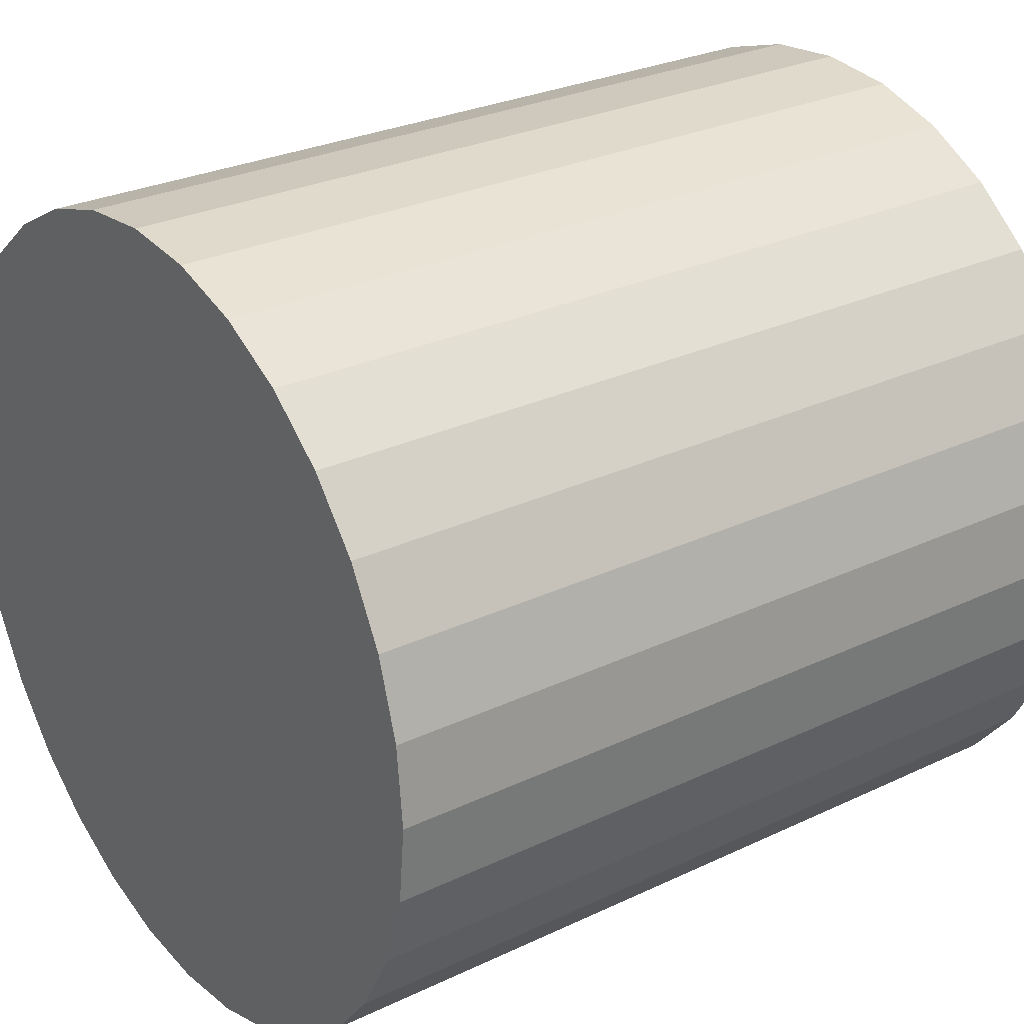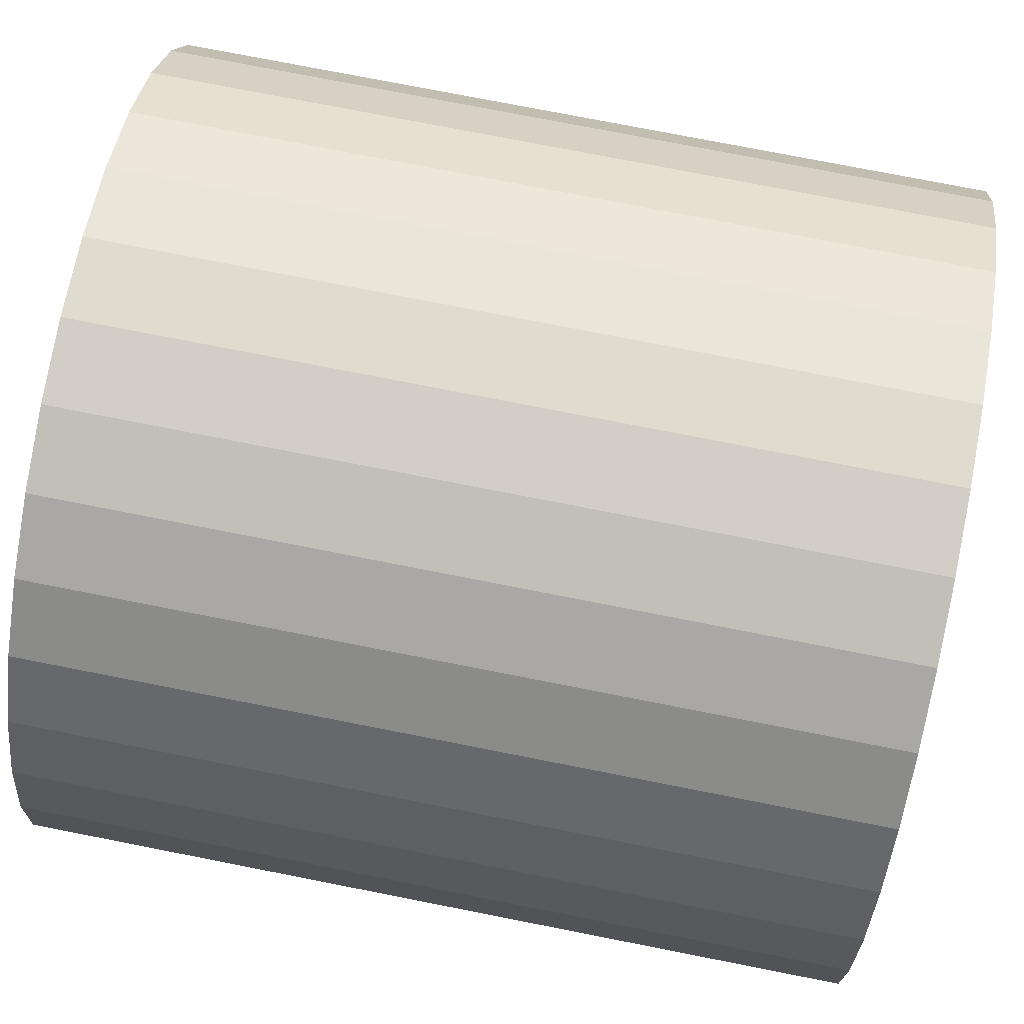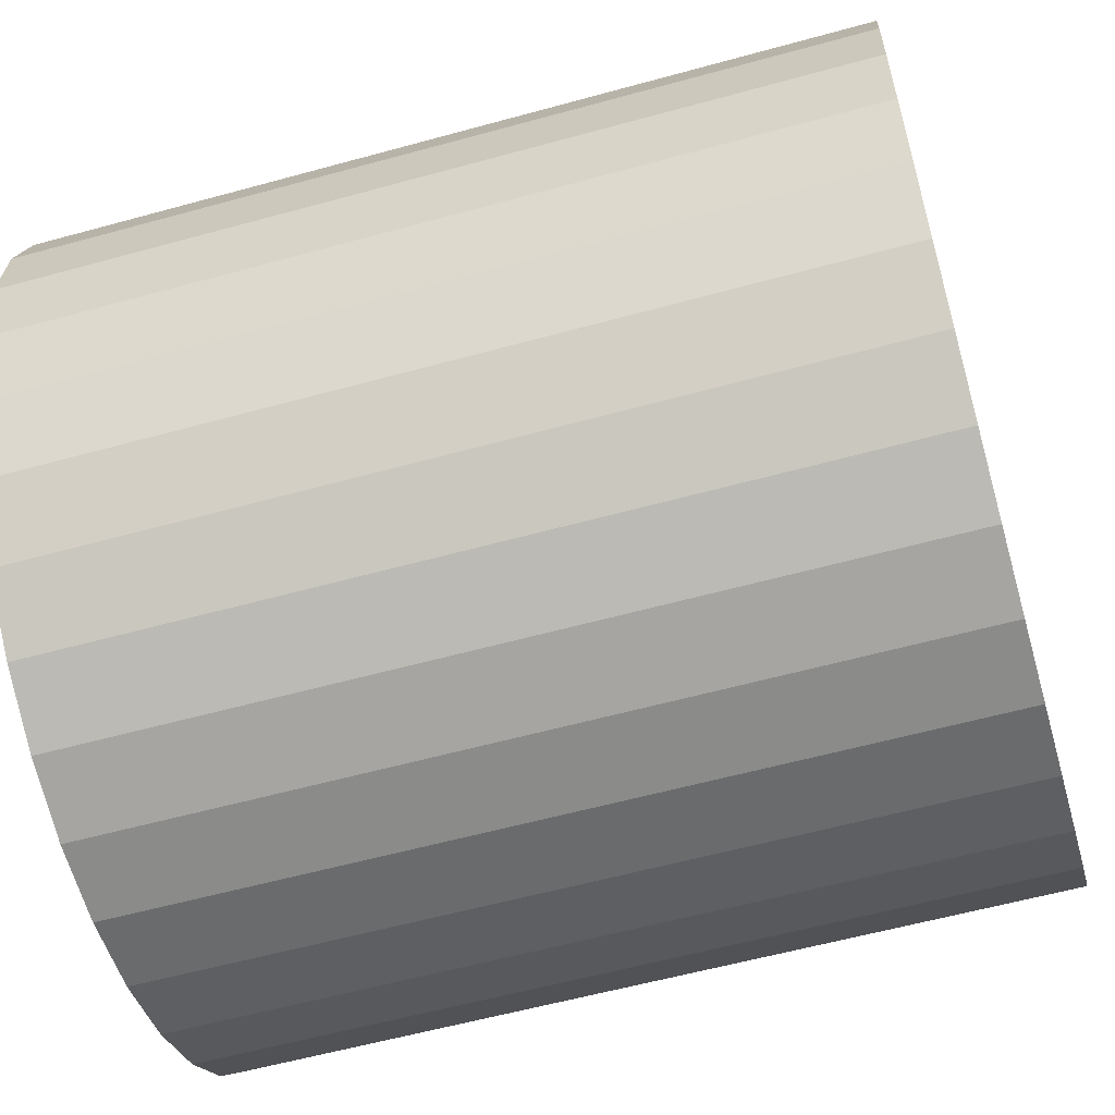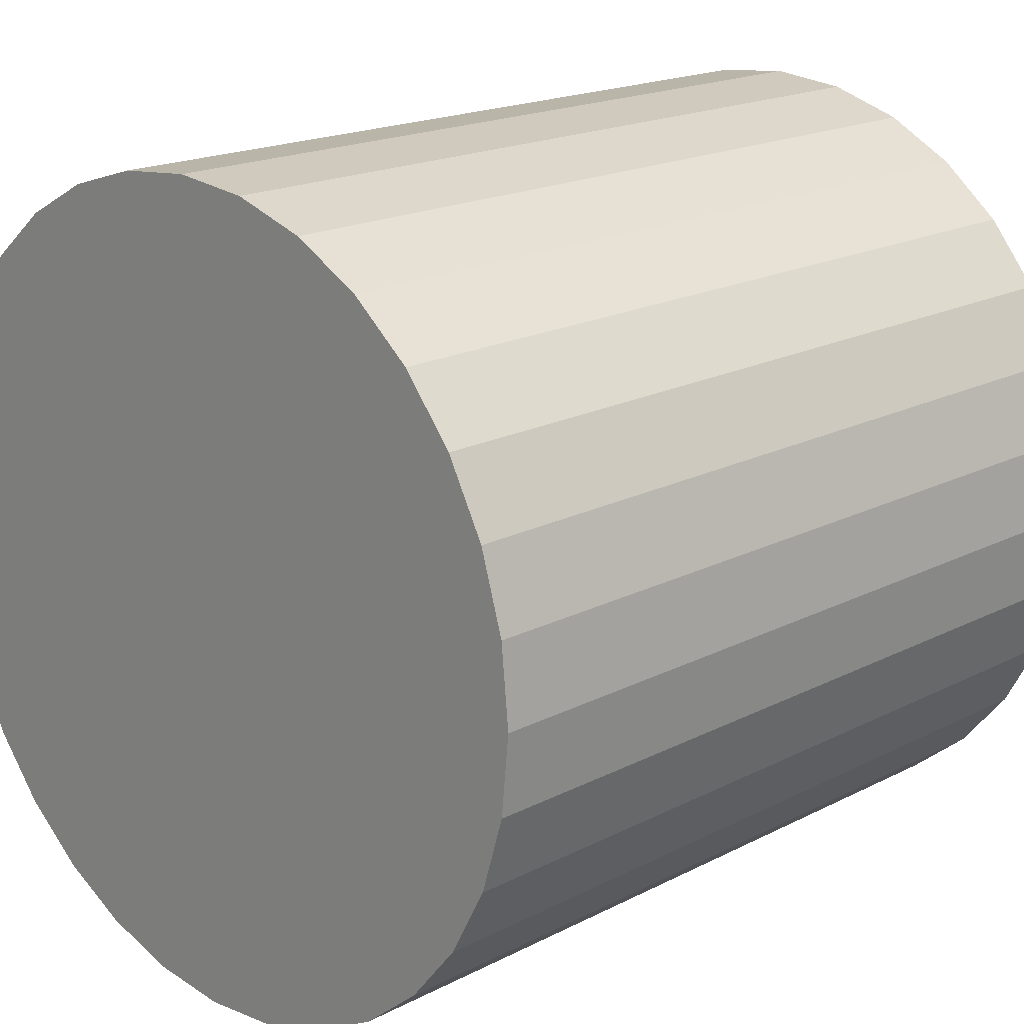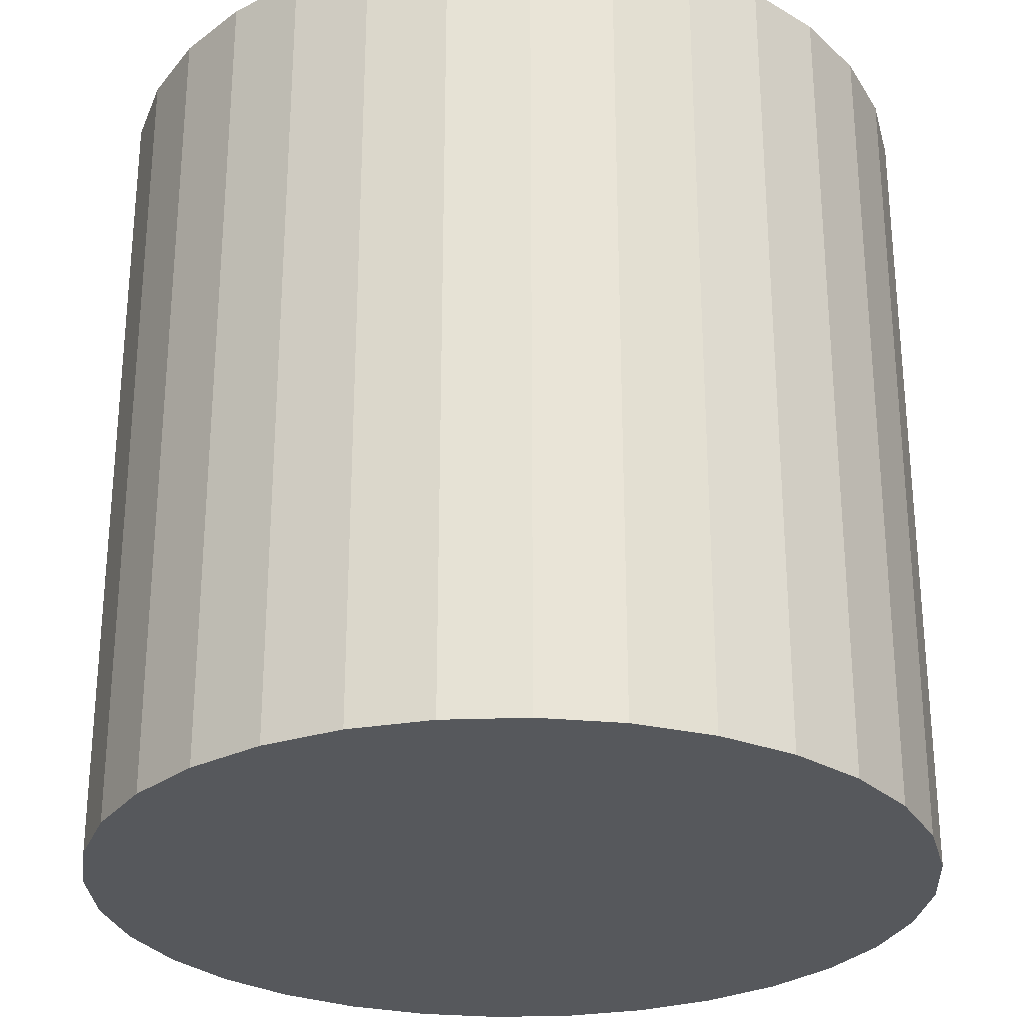
<metadata>
{"format":"obj","ext":"obj","renderer":"f3d","projection":"perspective","resolution":1024,"background":"white","views":[{"elev":27.9,"azim":54.1,"up":"+Z"},{"elev":76.3,"azim":101.1,"up":"+Z"},{"elev":-58.5,"azim":-74.1,"up":"+Z"},{"elev":18.4,"azim":45.3,"up":"+Z"},{"elev":-28.0,"azim":98.8,"up":"+Y"}]}
</metadata>
<code>
o Cylinder
v 0 -1 -1
v 0 1 -1
v 0.1951 -1 -0.9808
v 0.1951 1 -0.9808
v 0.3827 -1 -0.9239
v 0.3827 1 -0.9239
v 0.5556 -1 -0.8315
v 0.5556 1 -0.8315
v 0.7071 -1 -0.7071
v 0.7071 1 -0.7071
v 0.8315 -1 -0.5556
v 0.8315 1 -0.5556
v 0.9239 -1 -0.3827
v 0.9239 1 -0.3827
v 0.9808 -1 -0.1951
v 0.9808 1 -0.1951
v 1 -1 -0
v 1 1 -0
v 0.9808 -1 0.1951
v 0.9808 1 0.1951
v 0.9239 -1 0.3827
v 0.9239 1 0.3827
v 0.8315 -1 0.5556
v 0.8315 1 0.5556
v 0.7071 -1 0.7071
v 0.7071 1 0.7071
v 0.5556 -1 0.8315
v 0.5556 1 0.8315
v 0.3827 -1 0.9239
v 0.3827 1 0.9239
v 0.1951 -1 0.9808
v 0.1951 1 0.9808
v -0 -1 1
v -0 1 1
v -0.1951 -1 0.9808
v -0.1951 1 0.9808
v -0.3827 -1 0.9239
v -0.3827 1 0.9239
v -0.5556 -1 0.8315
v -0.5556 1 0.8315
v -0.7071 -1 0.7071
v -0.7071 1 0.7071
v -0.8315 -1 0.5556
v -0.8315 1 0.5556
v -0.9239 -1 0.3827
v -0.9239 1 0.3827
v -0.9808 -1 0.1951
v -0.9808 1 0.1951
v -1 -1 -1e-06
v -1 1 -1e-06
v -0.9808 -1 -0.1951
v -0.9808 1 -0.1951
v -0.9239 -1 -0.3827
v -0.9239 1 -0.3827
v -0.8315 -1 -0.5556
v -0.8315 1 -0.5556
v -0.7071 -1 -0.7071
v -0.7071 1 -0.7071
v -0.5556 -1 -0.8315
v -0.5556 1 -0.8315
v -0.3827 -1 -0.9239
v -0.3827 1 -0.9239
v -0.1951 -1 -0.9808
v -0.1951 1 -0.9808
f 1 2 3
f 3 4 5
f 5 6 7
f 7 8 9
f 9 10 11
f 11 12 13
f 13 14 15
f 15 16 17
f 17 18 19
f 19 20 21
f 21 22 23
f 23 24 25
f 25 26 27
f 27 28 29
f 29 30 31
f 31 32 33
f 33 34 35
f 35 36 37
f 37 38 39
f 39 40 41
f 41 42 43
f 43 44 45
f 45 46 47
f 47 48 49
f 49 50 51
f 51 52 53
f 53 54 55
f 55 56 57
f 57 58 59
f 59 60 61
f 4 2 6
f 63 64 1
f 61 62 63
f 1 3 63
f 2 4 3
f 4 6 5
f 6 8 7
f 8 10 9
f 10 12 11
f 12 14 13
f 14 16 15
f 16 18 17
f 18 20 19
f 20 22 21
f 22 24 23
f 24 26 25
f 26 28 27
f 28 30 29
f 30 32 31
f 32 34 33
f 34 36 35
f 36 38 37
f 38 40 39
f 40 42 41
f 42 44 43
f 44 46 45
f 46 48 47
f 48 50 49
f 50 52 51
f 52 54 53
f 54 56 55
f 56 58 57
f 58 60 59
f 60 62 61
f 2 64 6
f 64 62 6
f 62 60 6
f 60 58 6
f 58 56 6
f 56 54 6
f 54 52 6
f 52 50 6
f 50 48 6
f 48 46 6
f 46 44 6
f 44 42 6
f 42 40 6
f 38 36 34
f 38 34 32
f 40 38 32
f 6 40 32
f 28 32 30
f 26 32 28
f 24 32 26
f 22 32 24
f 20 32 22
f 10 14 12
f 10 16 14
f 18 32 20
f 16 32 18
f 10 32 16
f 8 6 32
f 10 8 32
f 64 2 1
f 62 64 63
f 3 5 63
f 5 7 63
f 7 9 63
f 9 11 63
f 11 13 63
f 13 15 63
f 15 17 63
f 17 19 63
f 19 21 63
f 21 23 63
f 23 25 63
f 53 49 51
f 25 27 29
f 63 25 29
f 35 31 33
f 35 29 31
f 63 29 35
f 41 37 39
f 41 35 37
f 63 35 41
f 47 43 45
f 61 63 41
f 53 47 49
f 53 43 47
f 59 61 41
f 57 59 41
f 55 57 41
f 53 55 43
f 55 41 43

</code>
